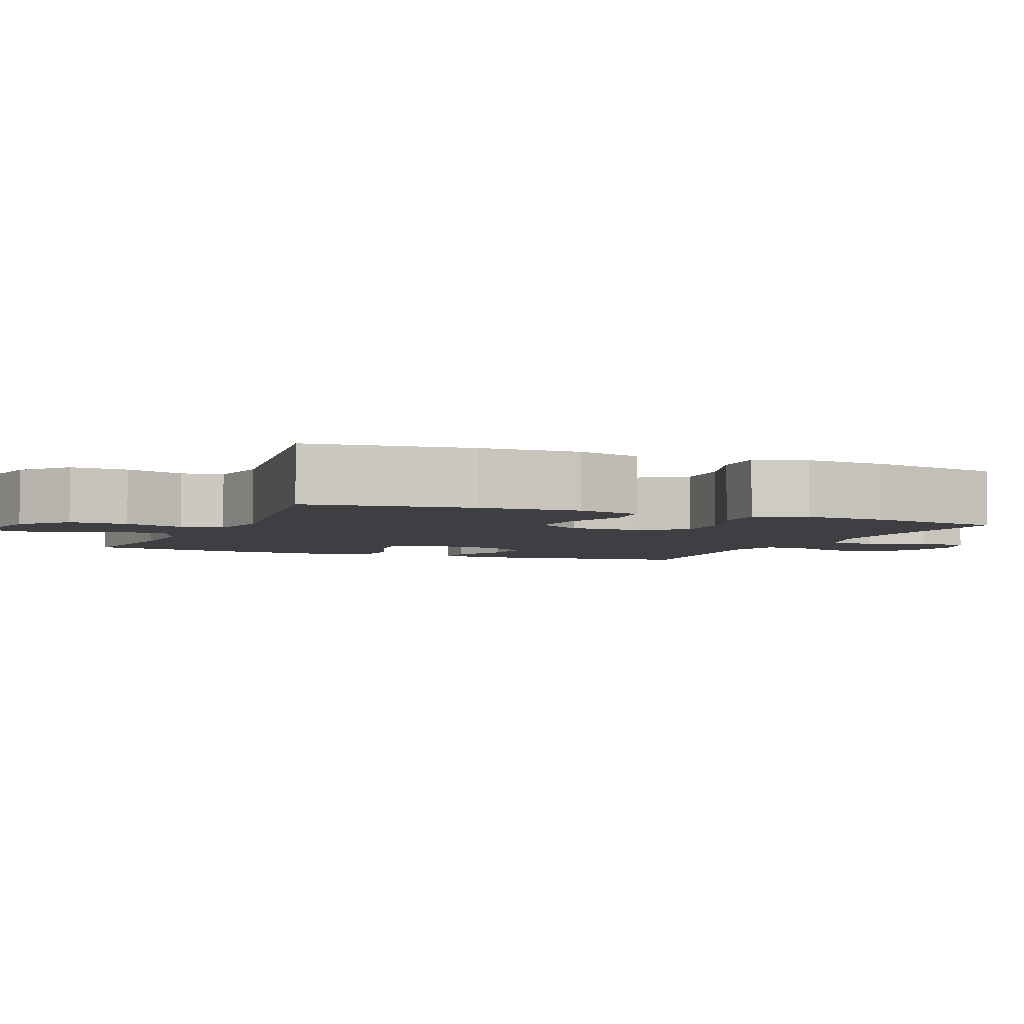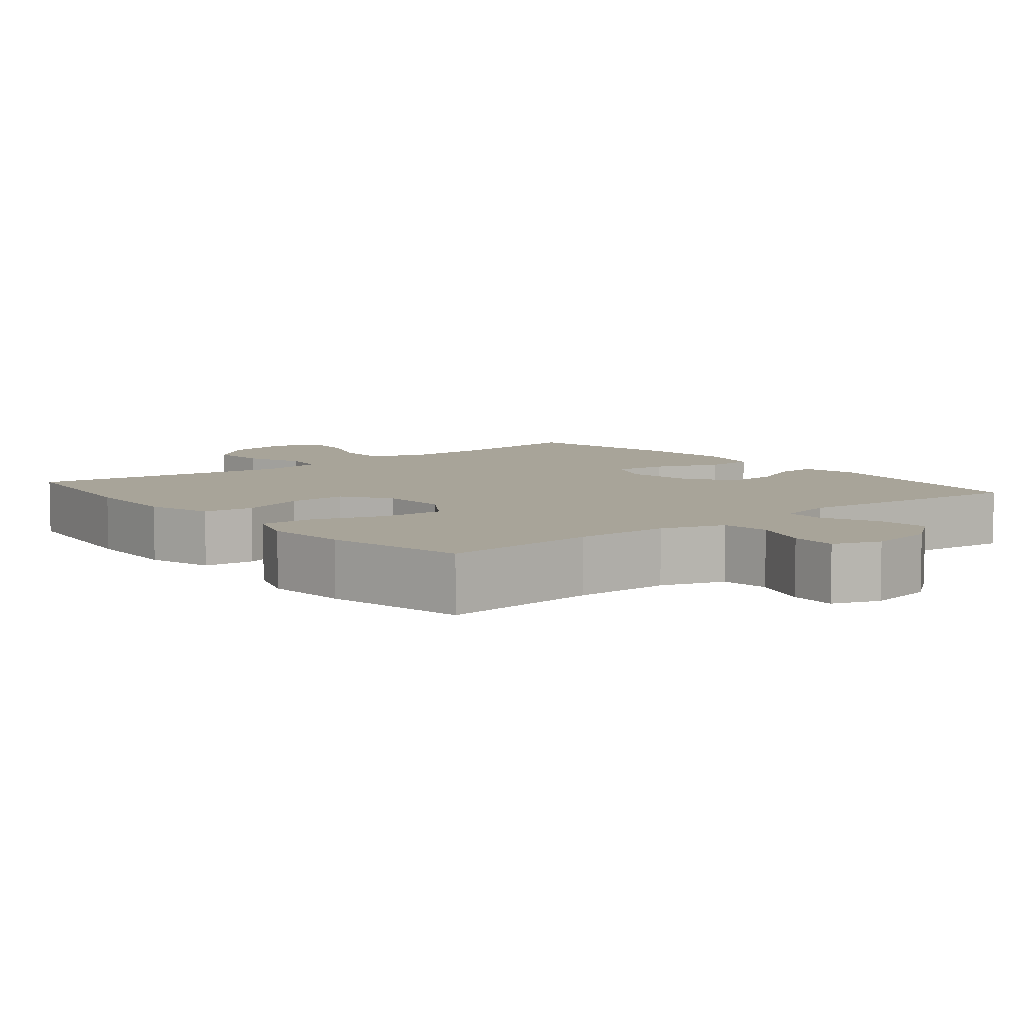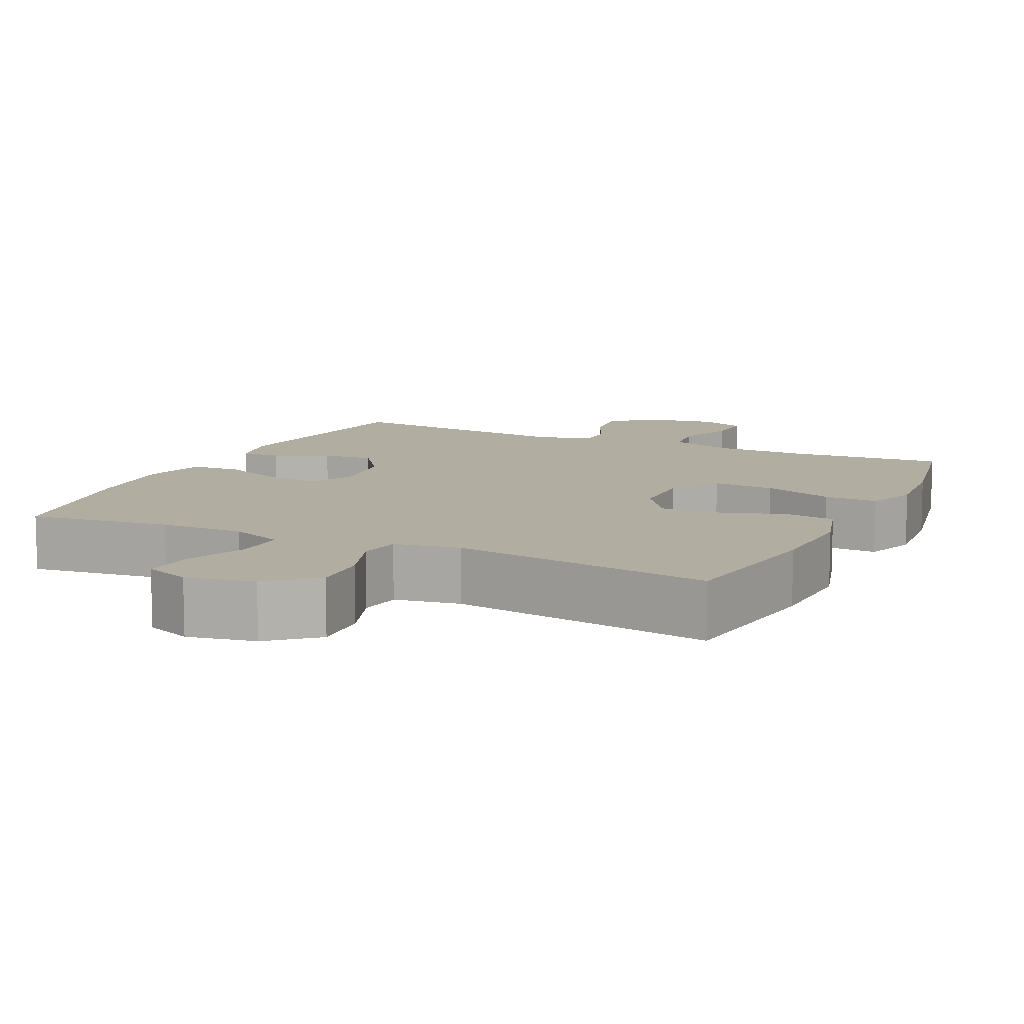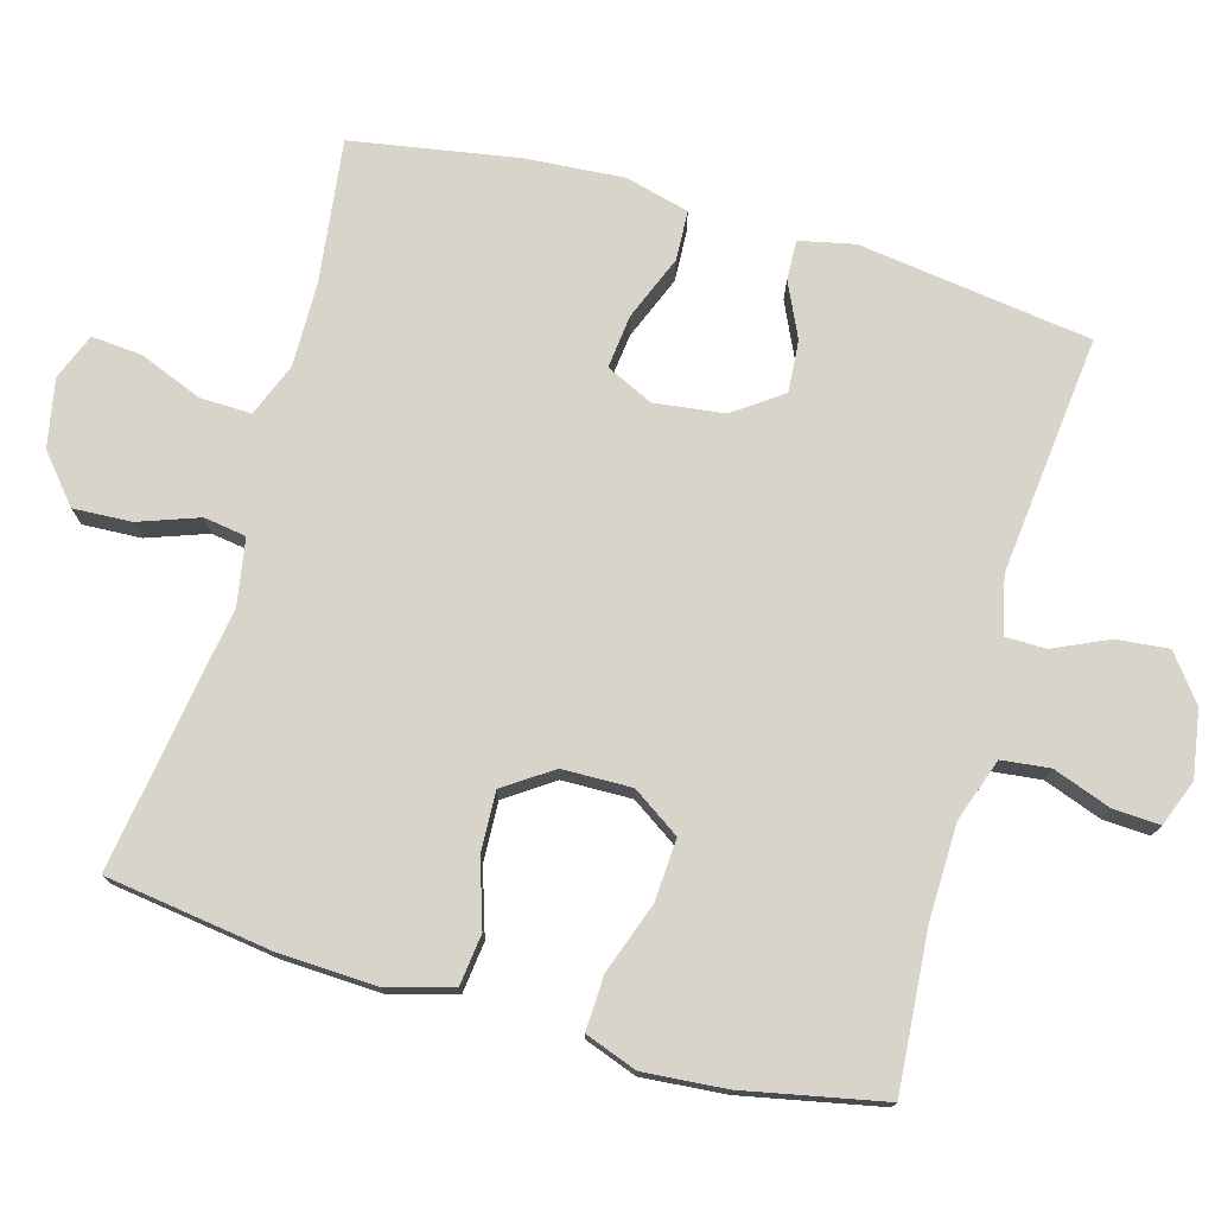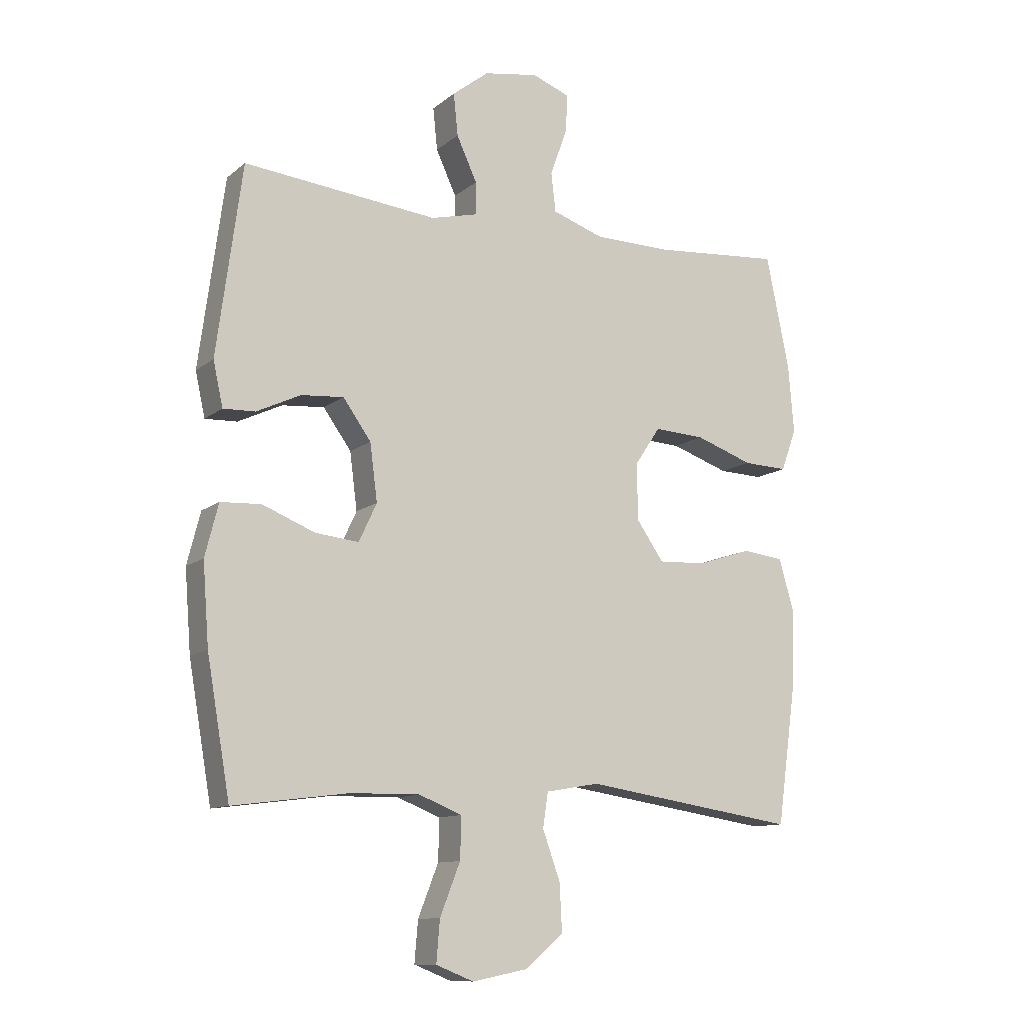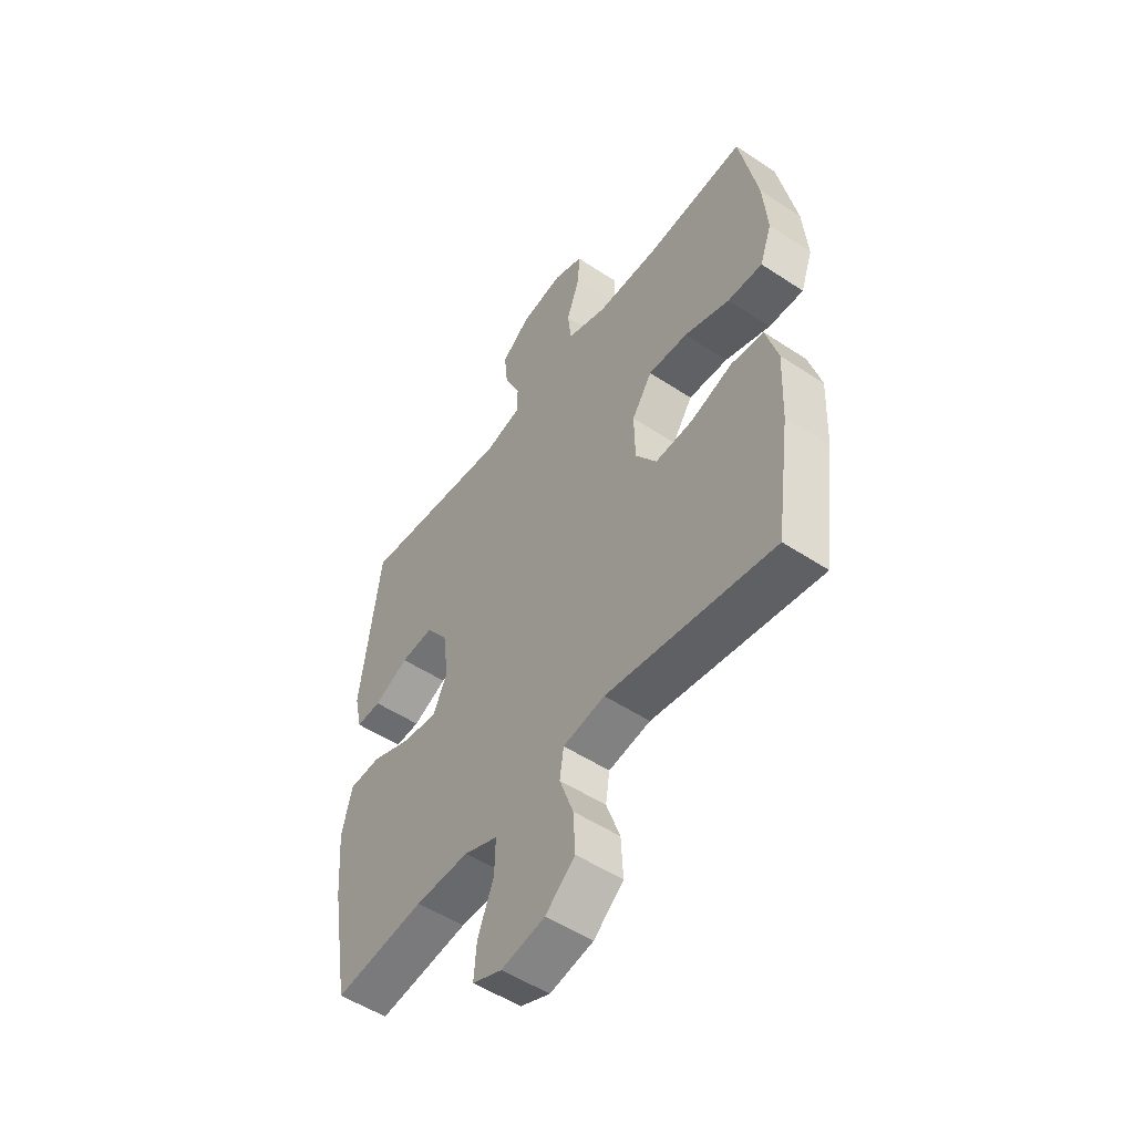
<metadata>
{"format":"obj","ext":"obj","renderer":"f3d","projection":"perspective","resolution":1024,"background":"white","views":[{"elev":-4.1,"azim":-112.8,"up":"+Y"},{"elev":7.1,"azim":-39.4,"up":"+Y"},{"elev":10.5,"azim":-154.6,"up":"+Y"},{"elev":75.7,"azim":-74.1,"up":"+Y"},{"elev":-11.3,"azim":150.9,"up":"+Z"},{"elev":-51.9,"azim":-125.6,"up":"+Z"}]}
</metadata>
<code>
o path588
v -0.5473 0.0375 0.3054
v -0.5568 0.0375 0.1903
v -0.5308 0.0375 0.1182
v -0.4554 0.0375 0.121
v -0.3565 0.0375 0.1557
v -0.2702 0.0375 0.1607
v -0.2262 0.0375 0.09457
v -0.2283 0.0375 -0.002121
v -0.2741 0.0375 -0.06857
v -0.3563 0.0375 -0.06487
v -0.4483 0.0375 -0.03488
v -0.5187 0.0375 -0.04342
v -0.545 0.0375 -0.135
v -0.5392 0.0375 -0.2727
v -0.5075 0.0375 -0.5016
v -0.1421 0.0375 -0.4462
v -0.05081 0.0375 -0.462
v -0.0421 0.0375 -0.5209
v -0.07198 0.0375 -0.6042
v -0.07621 0.0375 -0.6851
v -0.01127 0.0375 -0.7402
v 0.08343 0.0375 -0.7587
v 0.1478 0.0375 -0.7331
v 0.1419 0.0375 -0.6628
v 0.1073 0.0375 -0.575
v 0.1054 0.0375 -0.5038
v 0.1793 0.0375 -0.4744
v 0.2965 0.0375 -0.4761
v 0.4944 0.0375 -0.5016
v 0.534 0.0375 -0.2717
v 0.5446 0.0375 -0.1344
v 0.5218 0.0375 -0.04537
v 0.4527 0.0375 -0.04206
v 0.3631 0.0375 -0.07813
v 0.2888 0.0375 -0.08632
v 0.2583 0.0375 -0.02105
v 0.2708 0.0375 0.07648
v 0.3186 0.0375 0.1434
v 0.3909 0.0375 0.1378
v 0.4664 0.0375 0.1022
v 0.521 0.0375 0.1003
v 0.5377 0.0375 0.1762
v 0.4944 0.0375 0.5001
v 0.1629 0.0375 0.4652
v 0.08385 0.0375 0.4845
v 0.0834 0.0375 0.5403
v 0.1182 0.0375 0.6161
v 0.1256 0.0375 0.6886
v 0.0633 0.0375 0.7372
v -0.02969 0.0375 0.7526
v -0.09404 0.0375 0.7281
v -0.0907 0.0375 0.6632
v -0.06175 0.0375 0.5822
v -0.06952 0.0375 0.5154
v -0.1569 0.0375 0.4852
v -0.2885 0.0375 0.4828
v -0.5075 0.0375 0.5001
v -0.5473 -0.0375 0.3054
v -0.5568 -0.0375 0.1903
v -0.5308 -0.0375 0.1182
v -0.4554 -0.0375 0.121
v -0.3565 -0.0375 0.1557
v -0.2702 -0.0375 0.1607
v -0.2262 -0.0375 0.09457
v -0.2283 -0.0375 -0.002121
v -0.2741 -0.0375 -0.06857
v -0.3563 -0.0375 -0.06487
v -0.4483 -0.0375 -0.03488
v -0.5187 -0.0375 -0.04342
v -0.545 -0.0375 -0.135
v -0.5392 -0.0375 -0.2727
v -0.5075 -0.0375 -0.5016
v -0.1421 -0.0375 -0.4462
v -0.05081 -0.0375 -0.462
v -0.0421 -0.0375 -0.5209
v -0.07198 -0.0375 -0.6042
v -0.07621 -0.0375 -0.6851
v -0.01127 -0.0375 -0.7402
v 0.08343 -0.0375 -0.7587
v 0.1478 -0.0375 -0.7331
v 0.1419 -0.0375 -0.6628
v 0.1073 -0.0375 -0.575
v 0.1054 -0.0375 -0.5038
v 0.1793 -0.0375 -0.4744
v 0.2965 -0.0375 -0.4761
v 0.4944 -0.0375 -0.5016
v 0.534 -0.0375 -0.2717
v 0.5446 -0.0375 -0.1344
v 0.5218 -0.0375 -0.04537
v 0.4527 -0.0375 -0.04206
v 0.3631 -0.0375 -0.07813
v 0.2888 -0.0375 -0.08632
v 0.2583 -0.0375 -0.02105
v 0.2708 -0.0375 0.07648
v 0.3186 -0.0375 0.1434
v 0.3909 -0.0375 0.1378
v 0.4664 -0.0375 0.1022
v 0.521 -0.0375 0.1003
v 0.5377 -0.0375 0.1762
v 0.4944 -0.0375 0.5001
v 0.1629 -0.0375 0.4652
v 0.08385 -0.0375 0.4845
v 0.0834 -0.0375 0.5403
v 0.1182 -0.0375 0.6161
v 0.1256 -0.0375 0.6886
v 0.0633 -0.0375 0.7372
v -0.02969 -0.0375 0.7526
v -0.09404 -0.0375 0.7281
v -0.0907 -0.0375 0.6632
v -0.06175 -0.0375 0.5822
v -0.06952 -0.0375 0.5154
v -0.1569 -0.0375 0.4852
v -0.2885 -0.0375 0.4828
v -0.5075 -0.0375 0.5001
v 0.0633 0.0375 0.7372
v -0.02969 0.0375 0.7526
v -0.09404 0.0375 0.7281
v -0.09404 0.0375 0.7281
v 0.1256 0.0375 0.6886
v -0.0907 0.0375 0.6632
v 0.1182 0.0375 0.6161
v -0.06175 0.0375 0.5822
v 0.0834 0.0375 0.5403
v -0.06952 0.0375 0.5154
v -0.06952 0.0375 0.5154
v 0.08385 0.0375 0.4845
v 0.08385 0.0375 0.4845
v -0.1569 0.0375 0.4852
v -0.2885 0.0375 0.4828
v -0.5075 0.0375 0.5001
v -0.5075 0.0375 0.5001
v 0.1629 0.0375 0.4652
v 0.4944 0.0375 0.5001
v 0.4944 0.0375 0.5001
v -0.5473 0.0375 0.3054
v -0.5568 0.0375 0.1903
v 0.5377 0.0375 0.1762
v -0.3565 0.0375 0.1557
v -0.2702 0.0375 0.1607
v -0.5308 0.0375 0.1182
v -0.5308 0.0375 0.1182
v 0.521 0.0375 0.1003
v 0.521 0.0375 0.1003
v 0.3186 0.0375 0.1434
v 0.3909 0.0375 0.1378
v -0.2262 0.0375 0.09457
v -0.4554 0.0375 0.121
v 0.2708 0.0375 0.07648
v 0.4664 0.0375 0.1022
v -0.2283 0.0375 -0.002121
v 0.2583 0.0375 -0.02105
v -0.2741 0.0375 -0.06857
v 0.2888 0.0375 -0.08632
v 0.2888 0.0375 -0.08632
v -0.3563 0.0375 -0.06487
v -0.4483 0.0375 -0.03488
v -0.5187 0.0375 -0.04342
v -0.5187 0.0375 -0.04342
v 0.5218 0.0375 -0.04537
v 0.5218 0.0375 -0.04537
v 0.4527 0.0375 -0.04206
v 0.3631 0.0375 -0.07813
v -0.545 0.0375 -0.135
v 0.5446 0.0375 -0.1344
v 0.534 0.0375 -0.2717
v -0.5392 0.0375 -0.2727
v 0.4944 0.0375 -0.5016
v 0.4944 0.0375 -0.5016
v -0.1421 0.0375 -0.4462
v -0.05081 0.0375 -0.462
v -0.05081 0.0375 -0.462
v 0.1793 0.0375 -0.4744
v 0.2965 0.0375 -0.4761
v -0.0421 0.0375 -0.5209
v 0.1054 0.0375 -0.5038
v 0.1054 0.0375 -0.5038
v -0.5075 0.0375 -0.5016
v -0.5075 0.0375 -0.5016
v 0.1073 0.0375 -0.575
v -0.07198 0.0375 -0.6042
v 0.1419 0.0375 -0.6628
v -0.07621 0.0375 -0.6851
v 0.1478 0.0375 -0.7331
v 0.1478 0.0375 -0.7331
v -0.01127 0.0375 -0.7402
v 0.08343 0.0375 -0.7587
v 0.0633 -0.0375 0.7372
v -0.02969 -0.0375 0.7526
v -0.09404 -0.0375 0.7281
v -0.09404 -0.0375 0.7281
v 0.1256 -0.0375 0.6886
v -0.0907 -0.0375 0.6632
v 0.1182 -0.0375 0.6161
v -0.06175 -0.0375 0.5822
v 0.0834 -0.0375 0.5403
v -0.06952 -0.0375 0.5154
v -0.06952 -0.0375 0.5154
v 0.08385 -0.0375 0.4845
v 0.08385 -0.0375 0.4845
v -0.1569 -0.0375 0.4852
v -0.2885 -0.0375 0.4828
v -0.5075 -0.0375 0.5001
v -0.5075 -0.0375 0.5001
v 0.1629 -0.0375 0.4652
v 0.4944 -0.0375 0.5001
v 0.4944 -0.0375 0.5001
v -0.5473 -0.0375 0.3054
v -0.5568 -0.0375 0.1903
v 0.5377 -0.0375 0.1762
v -0.3565 -0.0375 0.1557
v -0.2702 -0.0375 0.1607
v -0.5308 -0.0375 0.1182
v -0.5308 -0.0375 0.1182
v 0.521 -0.0375 0.1003
v 0.521 -0.0375 0.1003
v 0.3186 -0.0375 0.1434
v 0.3909 -0.0375 0.1378
v -0.2262 -0.0375 0.09457
v -0.4554 -0.0375 0.121
v 0.2708 -0.0375 0.07648
v 0.4664 -0.0375 0.1022
v -0.2283 -0.0375 -0.002121
v 0.2583 -0.0375 -0.02105
v -0.2741 -0.0375 -0.06857
v 0.2888 -0.0375 -0.08632
v 0.2888 -0.0375 -0.08632
v -0.3563 -0.0375 -0.06487
v -0.4483 -0.0375 -0.03488
v -0.5187 -0.0375 -0.04342
v -0.5187 -0.0375 -0.04342
v 0.5218 -0.0375 -0.04537
v 0.5218 -0.0375 -0.04537
v 0.4527 -0.0375 -0.04206
v 0.3631 -0.0375 -0.07813
v -0.545 -0.0375 -0.135
v 0.5446 -0.0375 -0.1344
v 0.534 -0.0375 -0.2717
v -0.5392 -0.0375 -0.2727
v 0.4944 -0.0375 -0.5016
v 0.4944 -0.0375 -0.5016
v -0.1421 -0.0375 -0.4462
v -0.05081 -0.0375 -0.462
v -0.05081 -0.0375 -0.462
v 0.1793 -0.0375 -0.4744
v 0.2965 -0.0375 -0.4761
v -0.0421 -0.0375 -0.5209
v 0.1054 -0.0375 -0.5038
v 0.1054 -0.0375 -0.5038
v -0.5075 -0.0375 -0.5016
v -0.5075 -0.0375 -0.5016
v 0.1073 -0.0375 -0.575
v -0.07198 -0.0375 -0.6042
v 0.1419 -0.0375 -0.6628
v -0.07621 -0.0375 -0.6851
v 0.1478 -0.0375 -0.7331
v 0.1478 -0.0375 -0.7331
v -0.01127 -0.0375 -0.7402
v 0.08343 -0.0375 -0.7587
f 211 201 210
f 217 221 209
f 222 242 223
f 252 251 246
f 194 187 192
f 205 216 217
f 210 207 219
f 187 194 193
f 233 236 231
f 242 244 225
f 205 217 209
f 204 216 205
f 257 251 252
f 219 208 212
f 204 220 216
f 251 257 253
f 200 198 196
f 196 198 195
f 207 201 202
f 222 223 218
f 218 223 220
f 187 193 191
f 246 251 247
f 192 188 189
f 198 220 204
f 196 195 194
f 192 187 188
f 195 193 194
f 244 245 225
f 207 208 219
f 242 247 244
f 253 257 258
f 218 198 200
f 218 220 198
f 225 237 234
f 246 247 242
f 237 225 245
f 234 237 236
f 224 242 222
f 209 221 214
f 227 238 224
f 254 257 252
f 229 235 228
f 228 235 227
f 235 238 227
f 241 242 224
f 241 224 238
f 234 236 233
f 237 245 239
f 211 218 200
f 249 241 238
f 253 258 255
f 223 242 225
f 201 211 200
f 207 210 201
f 49 50 107 106
f 50 118 190 107
f 48 49 106 105
f 51 52 109 108
f 47 48 105 104
f 52 53 110 109
f 46 47 104 103
f 53 125 197 110
f 127 46 103 199
f 54 55 112 111
f 56 131 203 113
f 55 56 113 112
f 44 45 102 101
f 134 44 101 206
f 57 1 58 114
f 1 2 59 58
f 42 43 100 99
f 5 6 63 62
f 2 141 213 59
f 143 42 99 215
f 38 39 96 95
f 6 7 64 63
f 4 5 62 61
f 3 4 61 60
f 37 38 95 94
f 40 41 98 97
f 39 40 97 96
f 7 8 65 64
f 36 37 94 93
f 8 9 66 65
f 154 36 93 226
f 10 11 68 67
f 11 158 230 68
f 160 33 90 232
f 33 34 91 90
f 12 13 70 69
f 31 32 89 88
f 9 10 67 66
f 34 35 92 91
f 30 31 88 87
f 13 14 71 70
f 168 30 87 240
f 16 171 243 73
f 27 28 85 84
f 17 18 75 74
f 176 27 84 248
f 178 16 73 250
f 14 15 72 71
f 28 29 86 85
f 25 26 83 82
f 18 19 76 75
f 24 25 82 81
f 19 20 77 76
f 184 24 81 256
f 20 21 78 77
f 22 23 80 79
f 21 22 79 78
f 139 138 129
f 145 137 149
f 150 151 170
f 180 174 179
f 122 120 115
f 133 145 144
f 138 147 135
f 115 121 122
f 161 159 164
f 170 153 172
f 133 137 145
f 132 133 144
f 185 180 179
f 147 140 136
f 132 144 148
f 179 181 185
f 128 124 126
f 124 123 126
f 135 130 129
f 150 146 151
f 146 148 151
f 115 119 121
f 174 175 179
f 120 117 116
f 126 132 148
f 124 122 123
f 120 116 115
f 123 122 121
f 172 153 173
f 135 147 136
f 170 172 175
f 181 186 185
f 146 128 126
f 146 126 148
f 153 162 165
f 174 170 175
f 165 173 153
f 162 164 165
f 152 150 170
f 137 142 149
f 155 152 166
f 182 180 185
f 157 156 163
f 156 155 163
f 163 155 166
f 169 152 170
f 169 166 152
f 162 161 164
f 165 167 173
f 139 128 146
f 177 166 169
f 181 183 186
f 151 153 170
f 129 128 139
f 135 129 138

</code>
